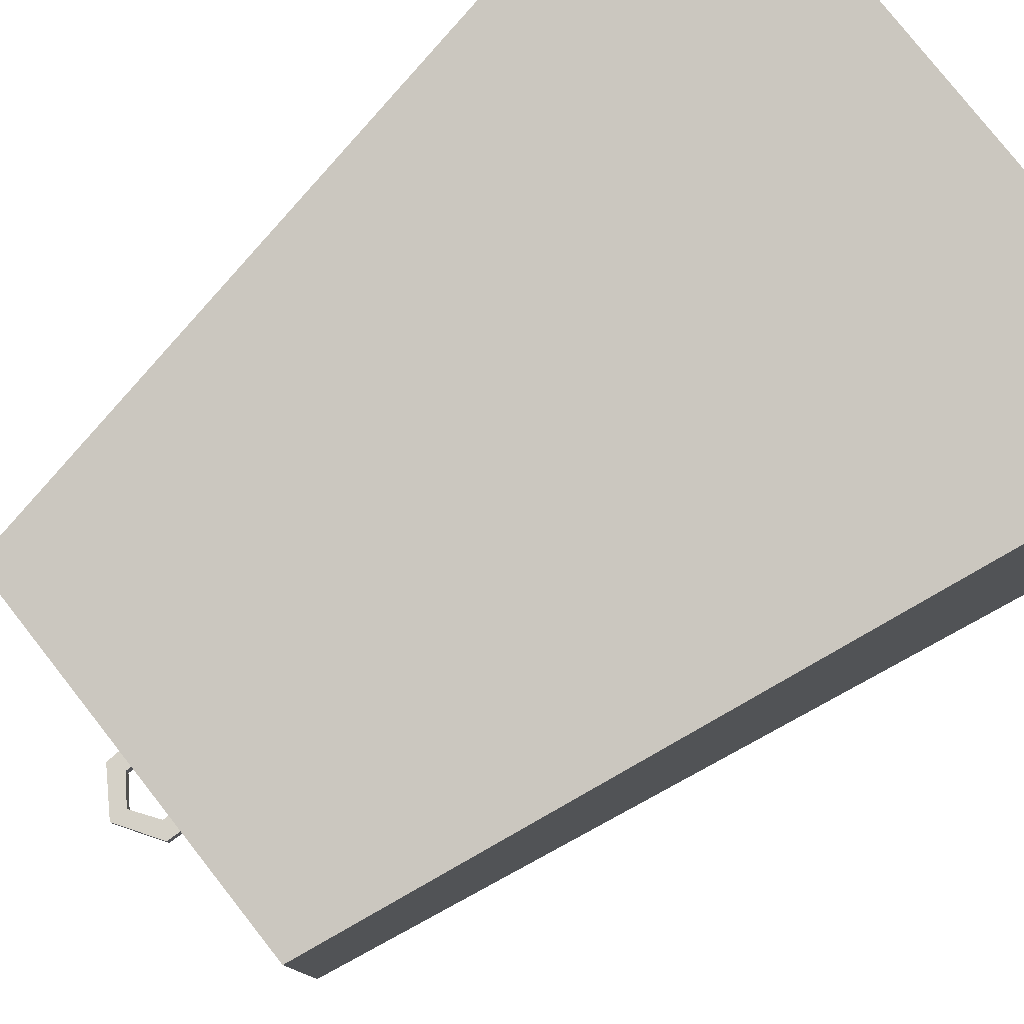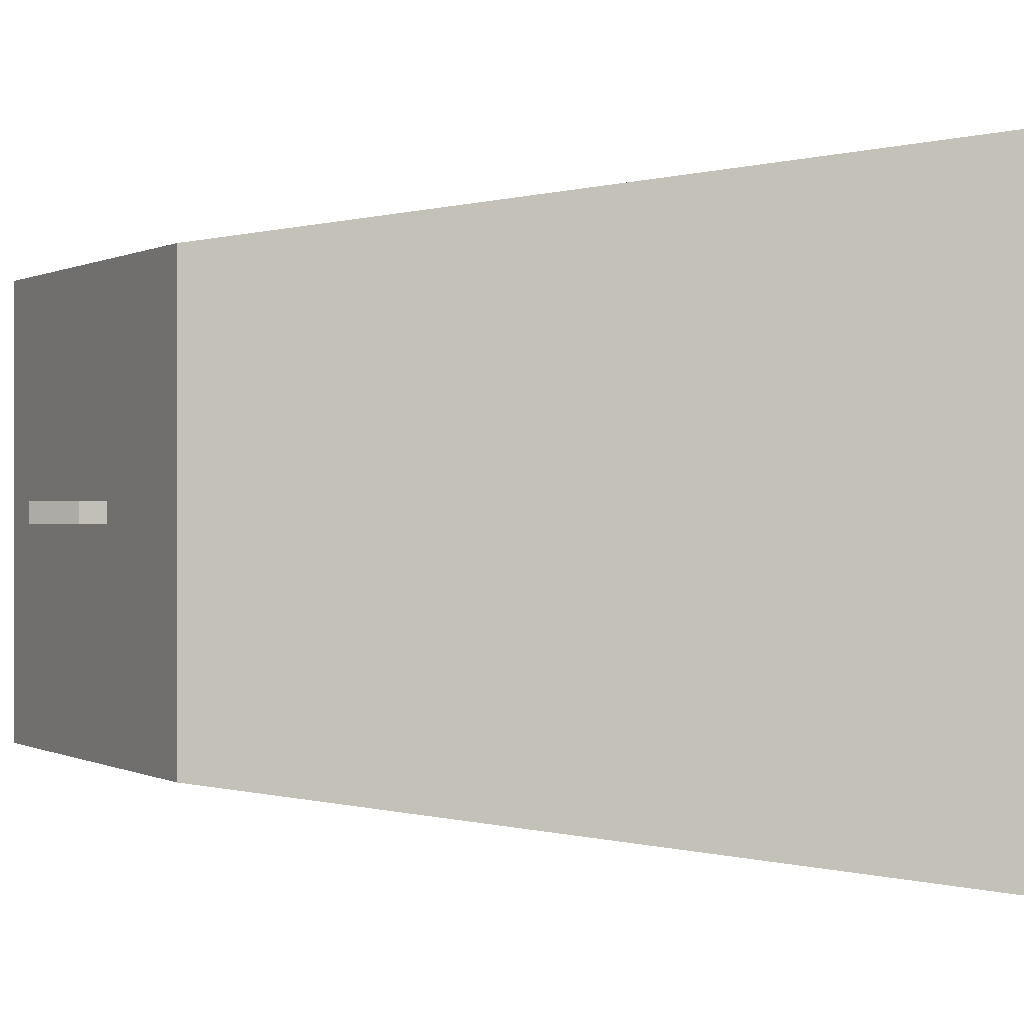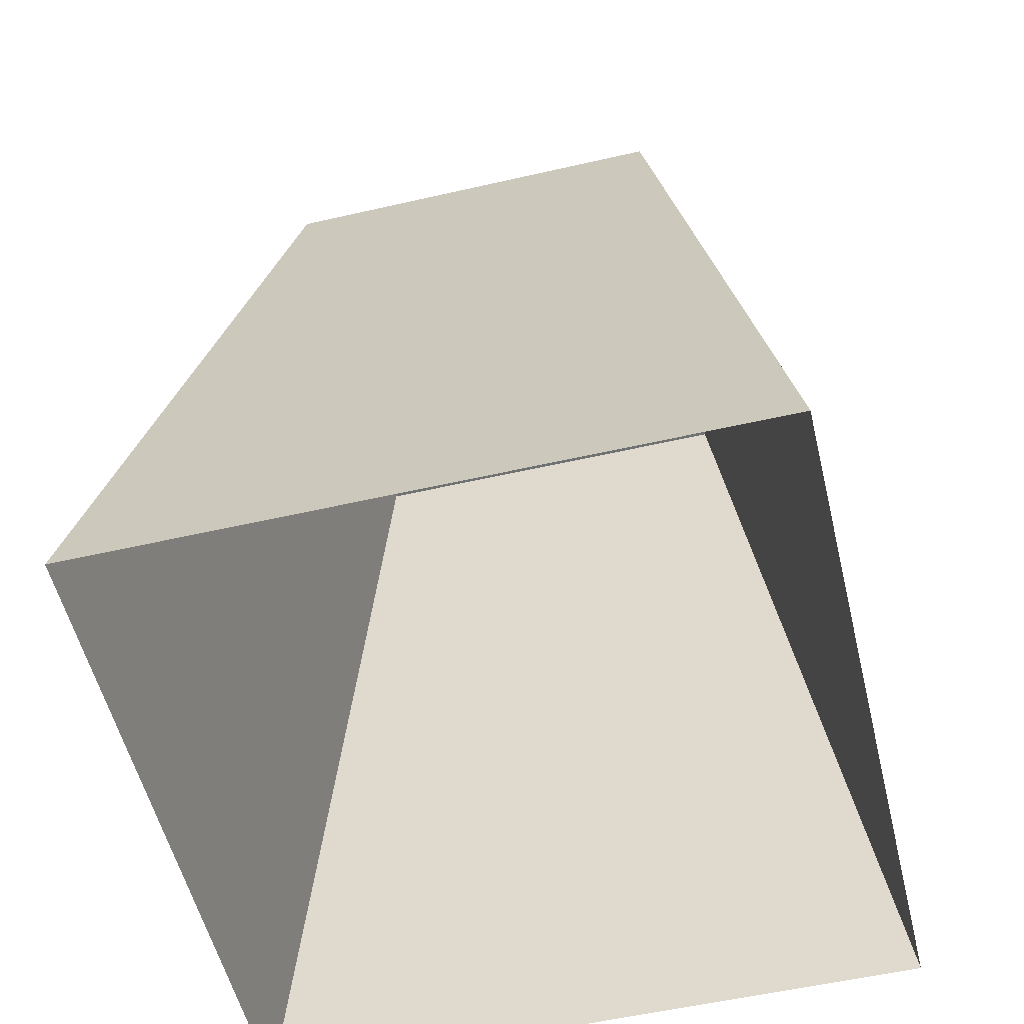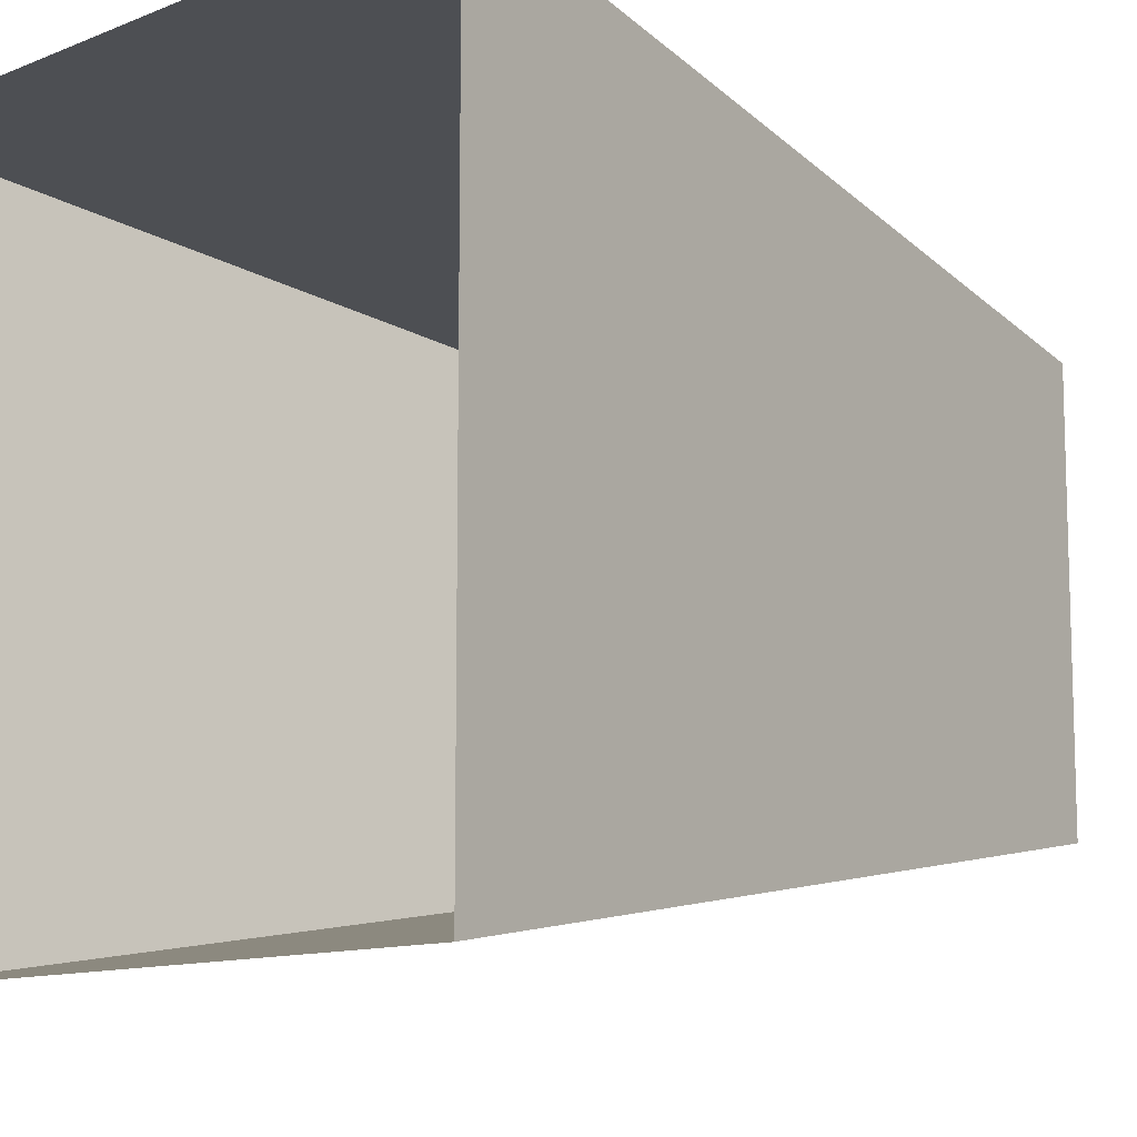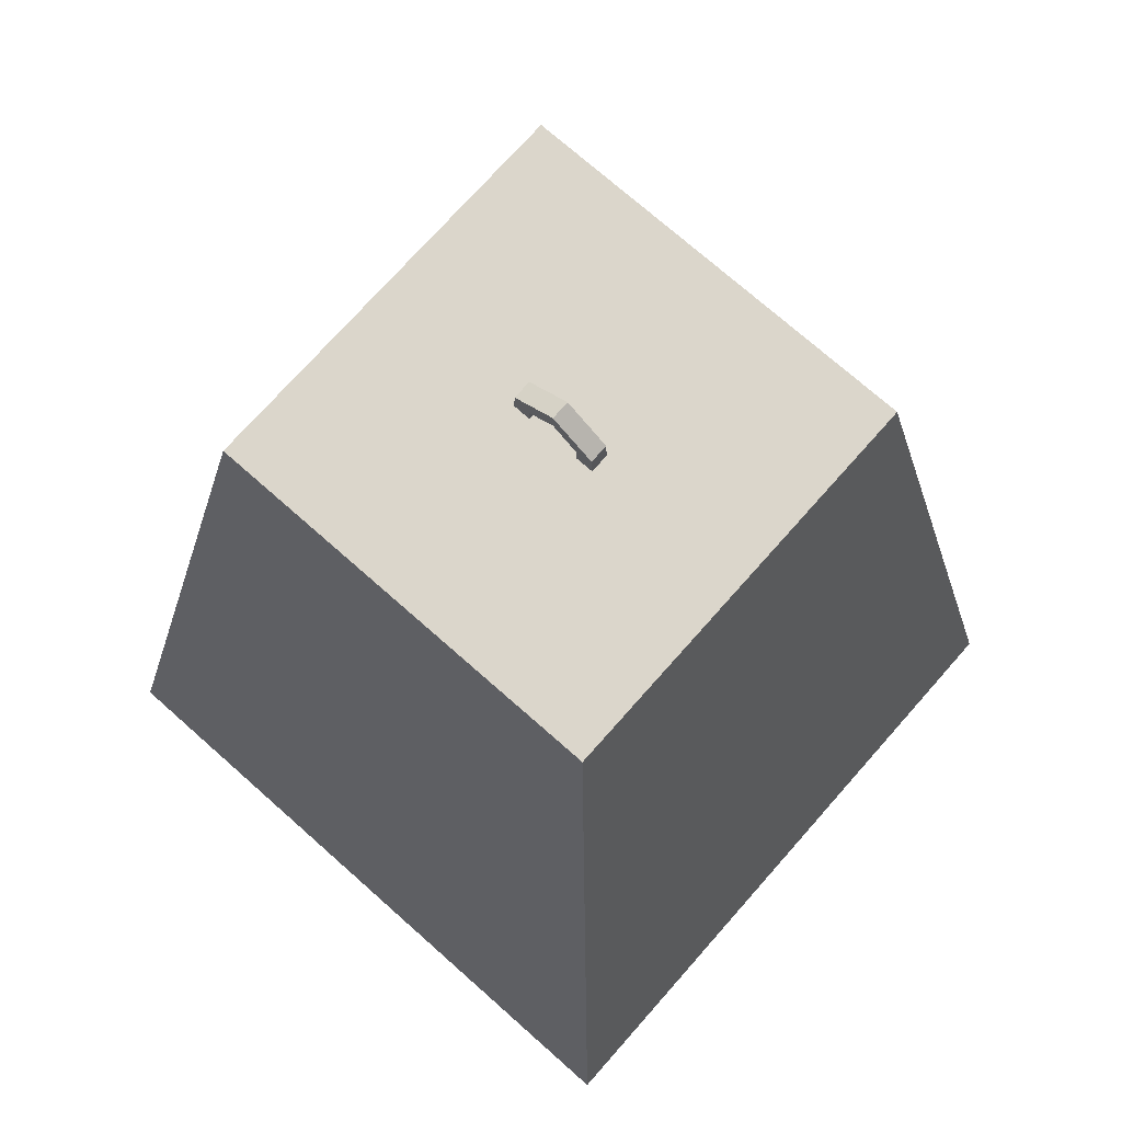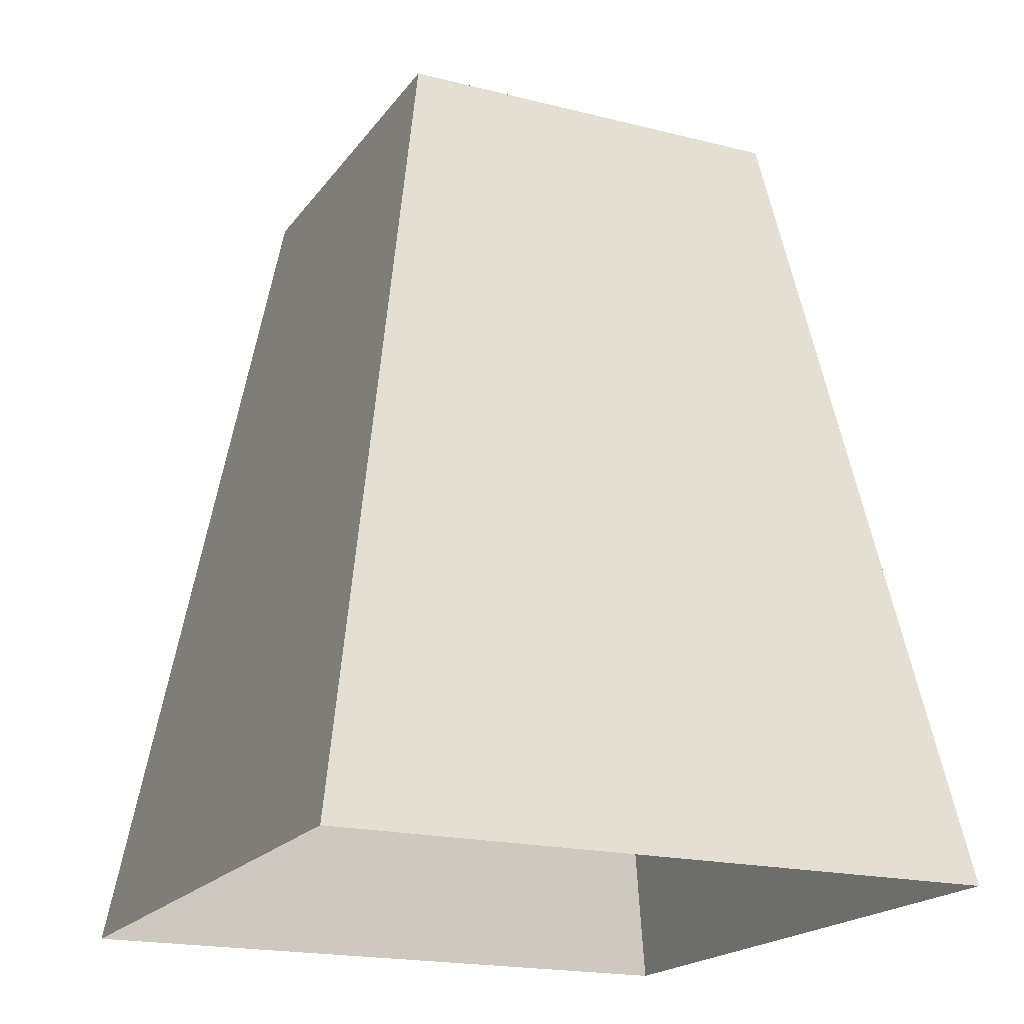
<metadata>
{"format":"obj","ext":"obj","renderer":"f3d","projection":"perspective","resolution":1024,"background":"white","views":[{"elev":79.2,"azim":-128.2,"up":"+Z"},{"elev":0.1,"azim":-117.2,"up":"+Z"},{"elev":-55.2,"azim":103.6,"up":"+Y"},{"elev":-11.3,"azim":44.7,"up":"+Z"},{"elev":73.5,"azim":41.5,"up":"+Y"},{"elev":-19.4,"azim":-25.2,"up":"+Y"}]}
</metadata>
<code>
o DragonTeethSingle01
v -0.5624 0 0.5624
v -0.3374 1.375 0.3374
v -0.5624 0 -0.5624
v -0.3374 1.375 -0.3374
v 0.5624 0 0.5624
v 0.3374 1.375 0.3374
v 0.5624 0 -0.5624
v 0.3374 1.375 -0.3374
v -0.07492 1.375 0.01552
v -0.0732 1.413 0.01552
v -0.07492 1.375 -0.01552
v -0.0732 1.413 -0.01552
v -0.0456 1.375 0.01552
v -0.0456 1.399 0.01552
v -0.0456 1.375 -0.01552
v -0.0456 1.399 -0.01552
v -0.001347 1.46 0.01552
v -0.001347 1.46 -0.01552
v -0.001347 1.43 -0.01552
v -0.001347 1.43 0.01552
v 0.07223 1.375 -0.01552
v 0.0705 1.413 -0.01552
v 0.07223 1.375 0.01552
v 0.0705 1.413 0.01552
v 0.04291 1.375 -0.01552
v 0.04291 1.399 -0.01552
v 0.04291 1.375 0.01552
v 0.04291 1.399 0.01552
f 2 3 1
f 4 7 3
f 8 5 7
f 6 1 5
f 4 6 8
f 10 11 9
f 11 16 15
f 16 13 15
f 14 9 13
f 12 19 16
f 16 20 14
f 10 18 12
f 10 20 17
f 22 23 21
f 23 28 27
f 28 25 27
f 26 21 25
f 24 20 28
f 28 19 26
f 22 17 24
f 22 19 18
f 2 4 3
f 4 8 7
f 8 6 5
f 6 2 1
f 4 2 6
f 10 12 11
f 11 12 16
f 16 14 13
f 14 10 9
f 12 18 19
f 16 19 20
f 10 17 18
f 10 14 20
f 22 24 23
f 23 24 28
f 28 26 25
f 26 22 21
f 24 17 20
f 28 20 19
f 22 18 17
f 22 26 19

</code>
